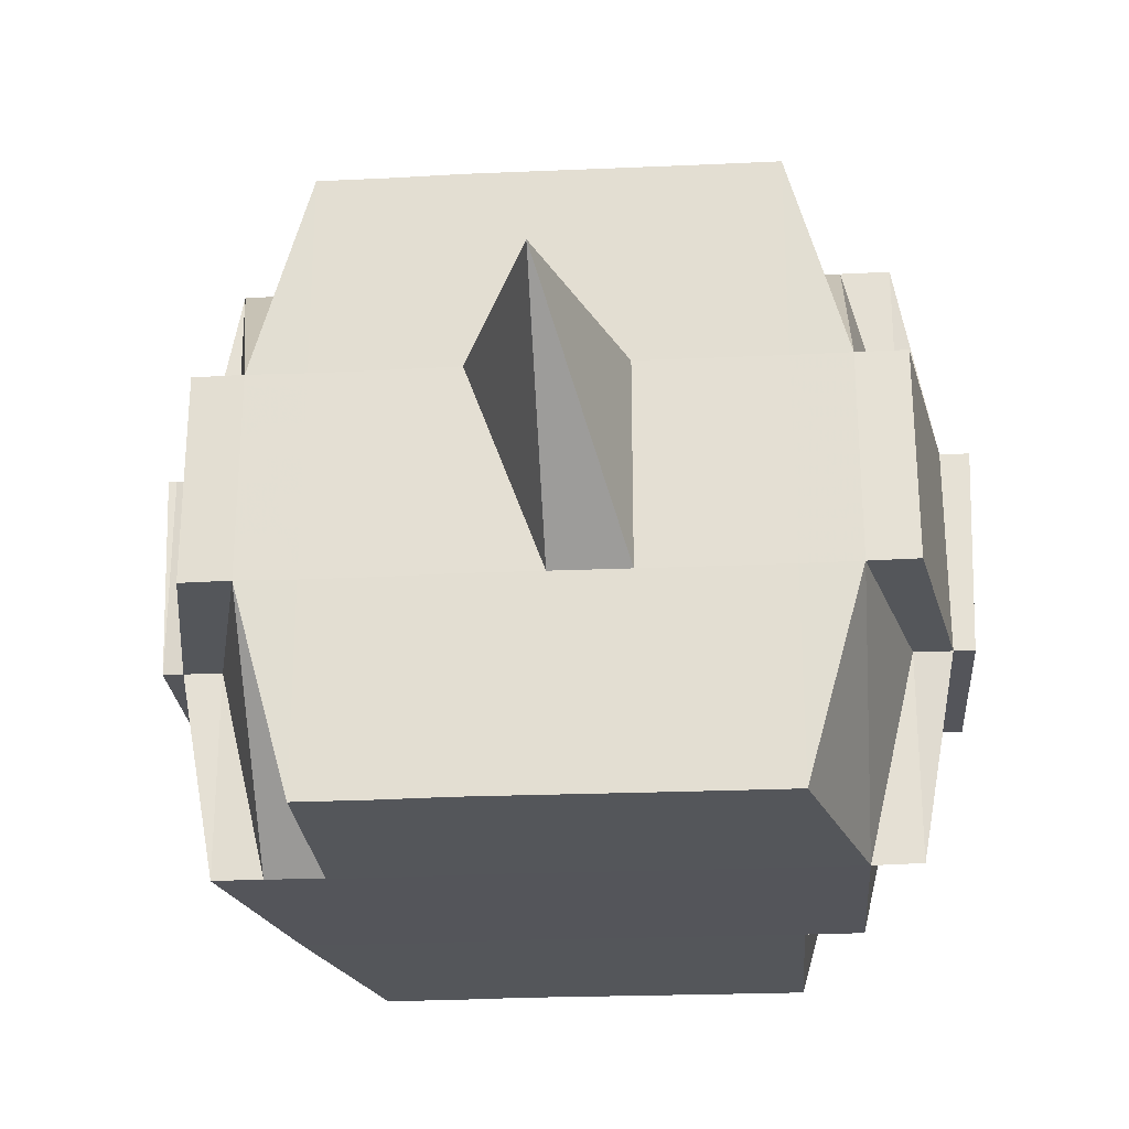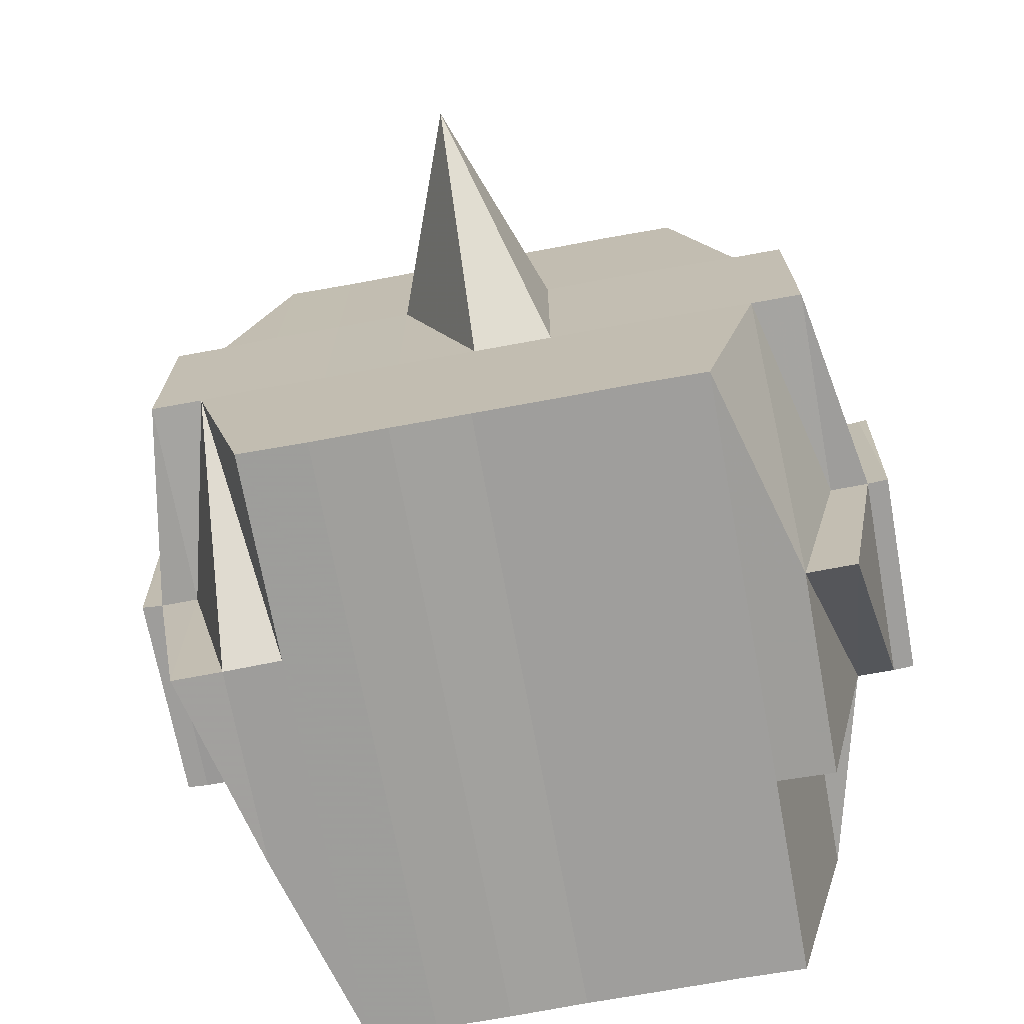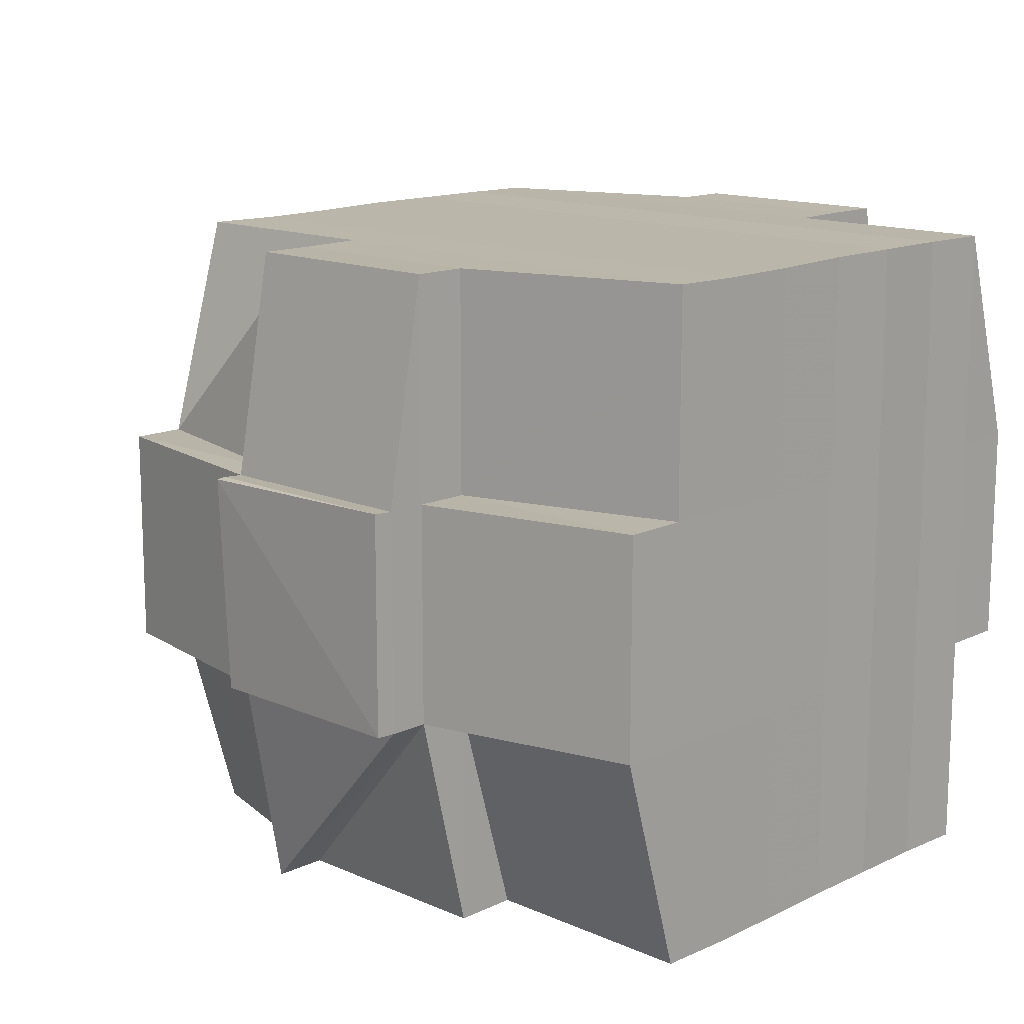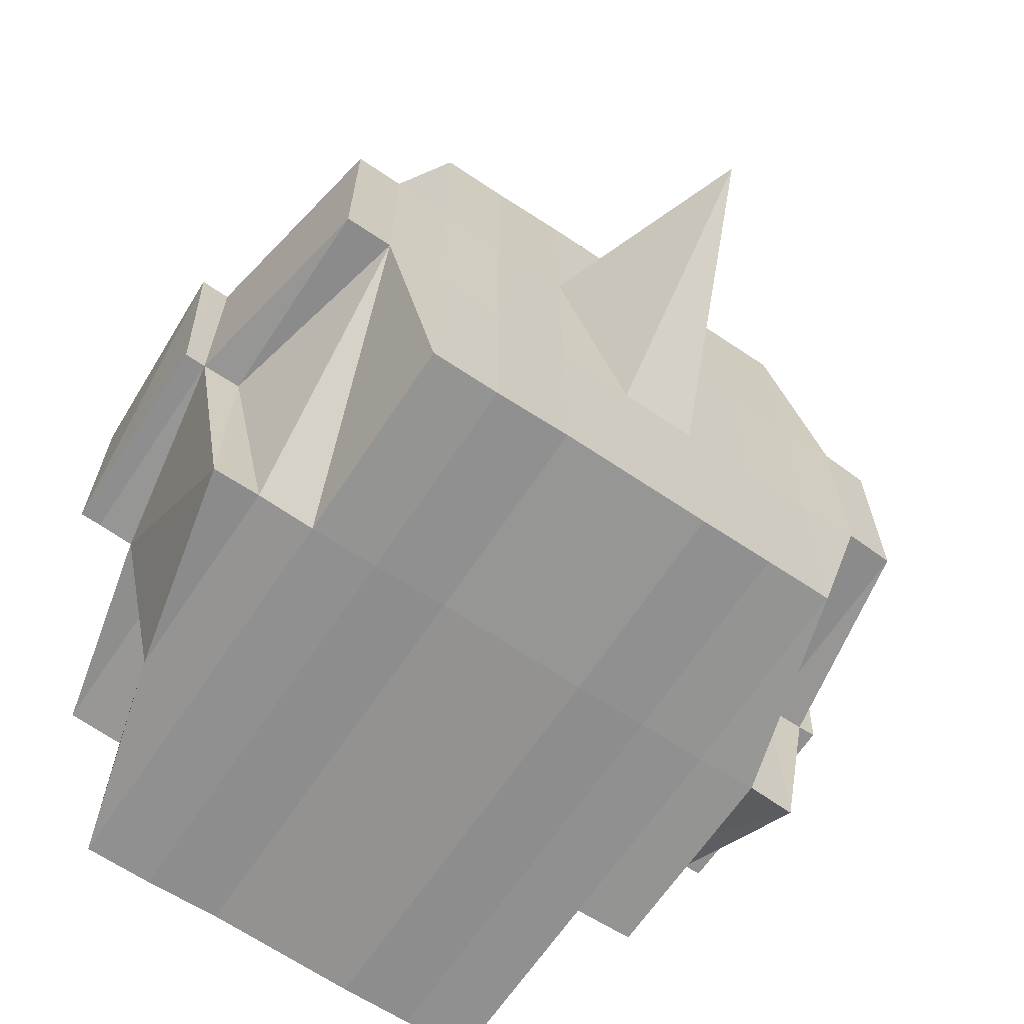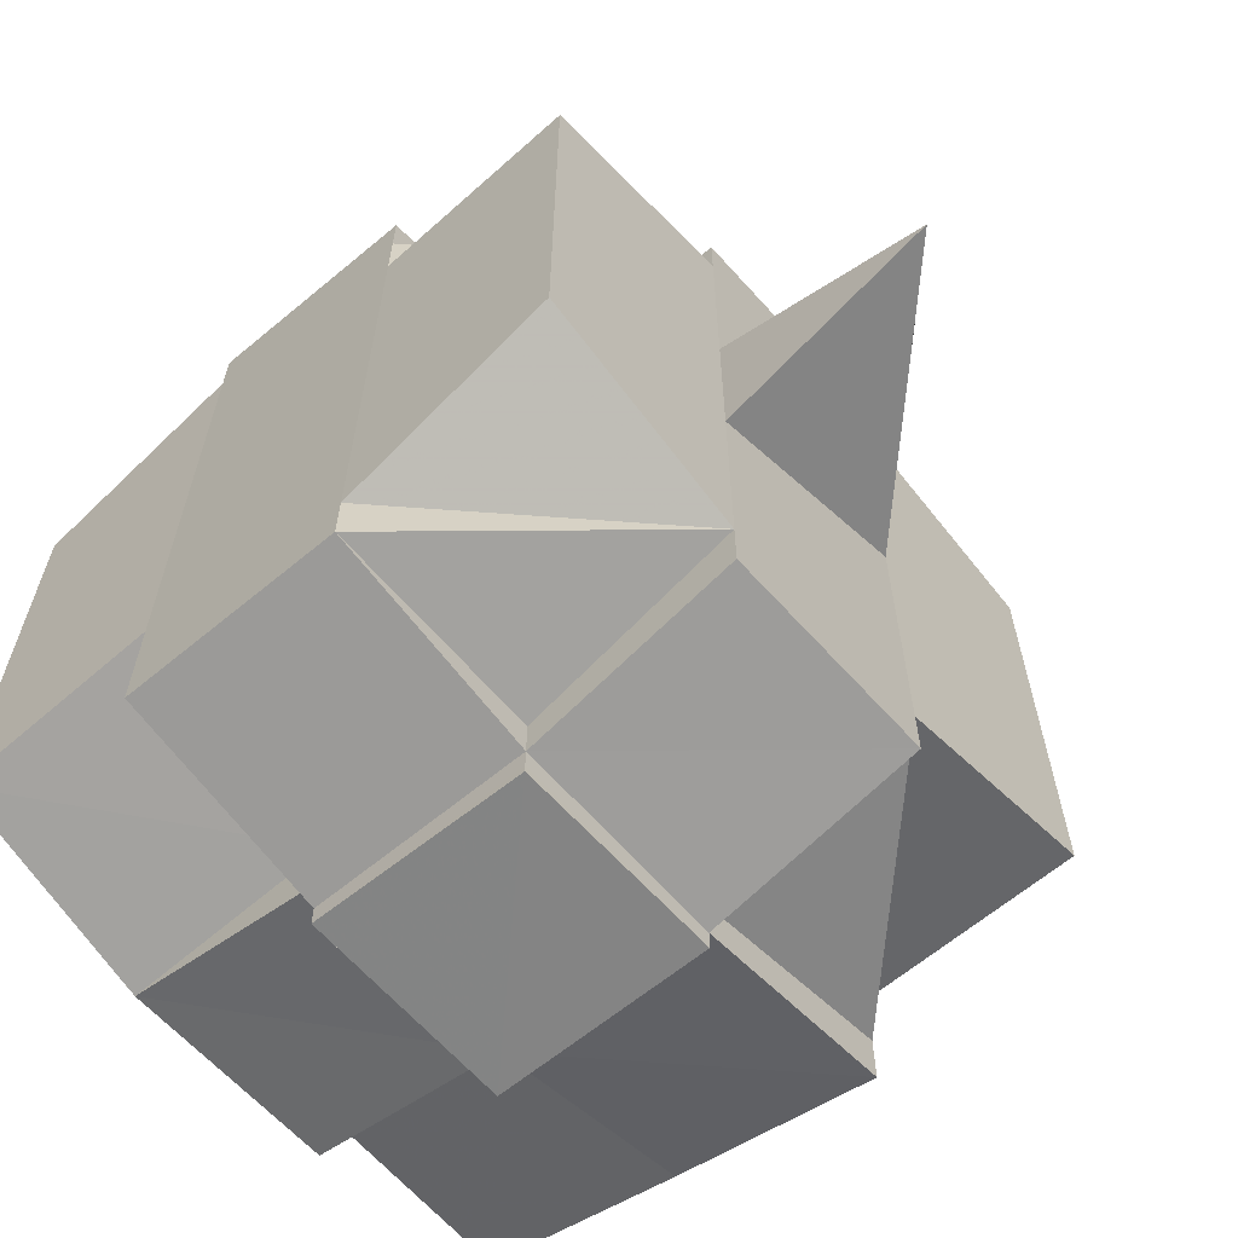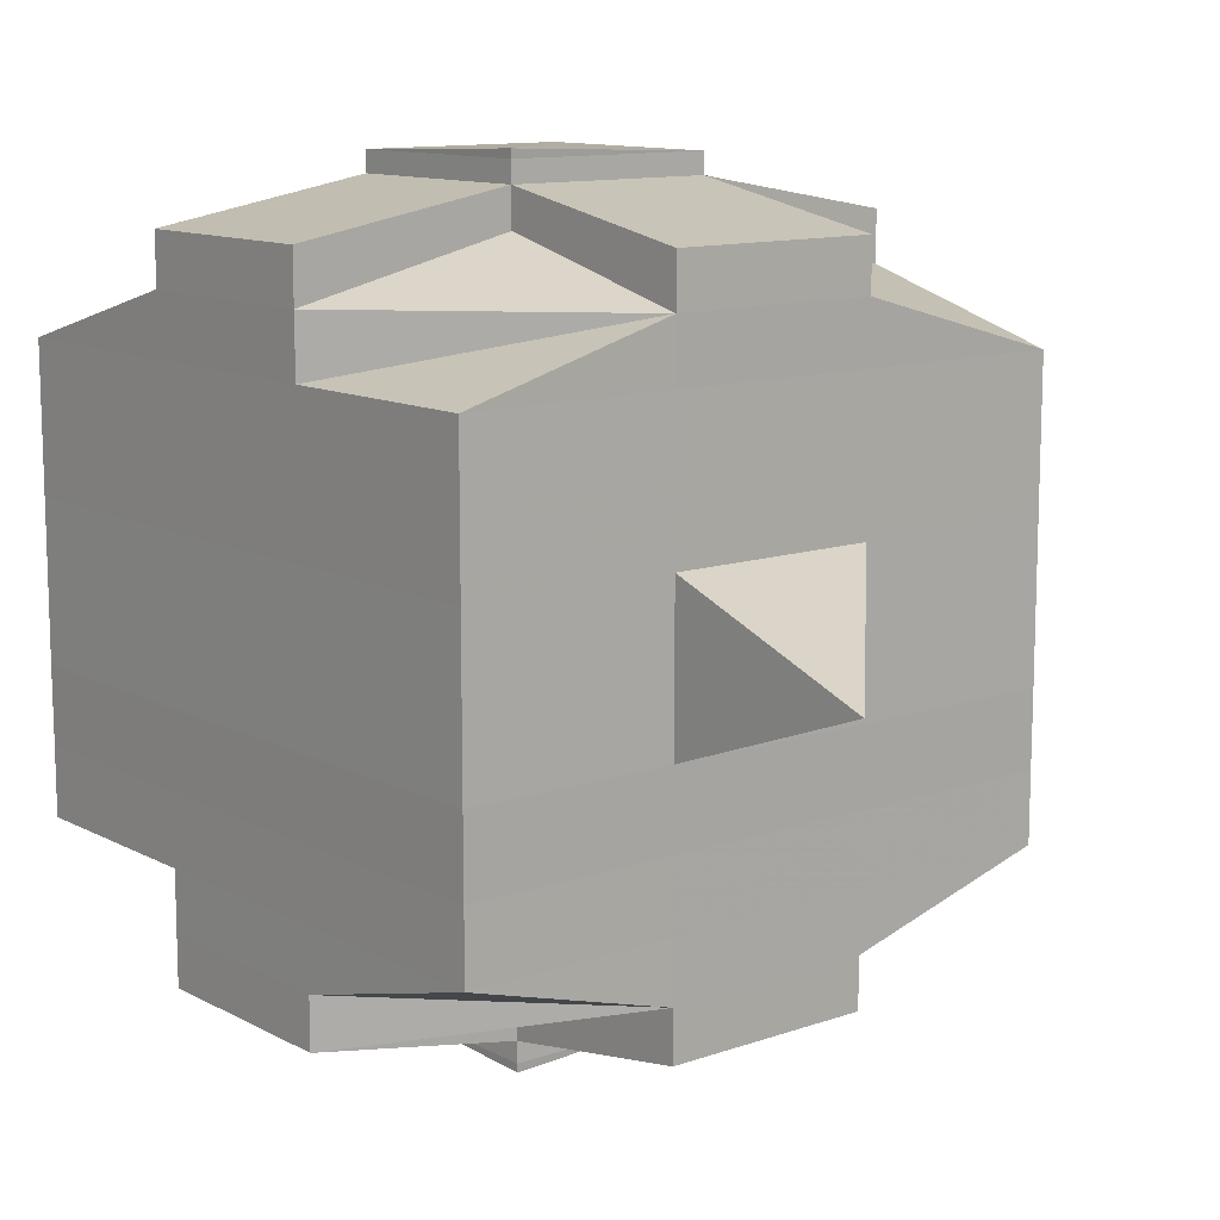
<metadata>
{"format":"obj","ext":"obj","renderer":"f3d","projection":"perspective","resolution":1024,"background":"white","views":[{"elev":-25.2,"azim":-85.6,"up":"+Y"},{"elev":-71.1,"azim":-79.6,"up":"+Y"},{"elev":14.1,"azim":44.3,"up":"+Y"},{"elev":-66.0,"azim":-123.8,"up":"+Y"},{"elev":-63.2,"azim":-139.0,"up":"+Z"},{"elev":11.8,"azim":-129.3,"up":"+Z"}]}
</metadata>
<code>
o 1470
v 2250 1867 10.12
v 2250 1867 10.12
v 2250 1867 10.12
v 2250 1867 10.12
v 2250 1867 10.12
v 2250 1867 10.12
v 2250 1867 10.12
v 2250 1867 10.12
v 2250 1867 10.12
v 2250 1867 10.12
v 2250 1867 10.12
v 2250 1867 10.12
v 2250 1867 10.12
v 2250 1867 10.12
v 2250 1867 10.12
v 2250 1867 10.12
v 2250 1867 10.12
v 2250 1867 10.12
v 2250 1867 10.12
v 2250 1867 10.12
v 2250 1867 10.12
v 2250 1867 10.12
v 2250 1867 10.12
v 2250 1867 10.12
v 2250 1867 10.12
v 2250 1867 10.12
v 2250 1867 10.12
v 2250 1867 10.12
v 2250 1867 10.12
v 2250 1867 10.12
v 2250 1867 10.12
v 2250 1867 10.12
v 2250 1867 10.12
v 2250 1867 10.12
v 2250 1867 10.12
v 2250 1867 10.12
v 2250 1867 10.12
v 2250 1867 10.12
v 2250 1867 10.12
v 2250 1867 10.12
v 2250 1867 10.12
v 2250 1867 10.12
v 2250 1867 10.12
v 2250 1867 10.12
v 2250 1867 10.13
v 2250 1867 10.13
v 2250 1867 10.12
v 2250 1867 10.12
v 2250 1867 10.12
v 2250 1867 10.12
v 2250 1867 10.12
v 2250 1867 10.12
v 2250 1867 10.12
v 2250 1867 10.12
v 2250 1867 10.12
v 2250 1867 10.12
v 2250 1867 10.12
v 2250 1867 10.12
v 2250 1867 10.12
v 2250 1867 10.12
v 2250 1867 10.12
v 2250 1867 10.12
v 2250 1867 10.12
v 2250 1867 10.12
v 2250 1867 10.12
v 2250 1867 10.12
v 2250 1867 10.12
v 2250 1867 10.12
v 2250 1867 10.12
v 2250 1867 10.12
v 2250 1867 10.12
v 2250 1867 10.12
v 2250 1867 10.12
v 2250 1867 10.12
v 2250 1867 10.12
v 2250 1867 10.12
v 2250 1867 10.13
v 2250 1867 10.13
v 2250 1867 10.13
v 2250 1867 10.13
v 2250 1867 10.12
v 2250 1867 10.13
v 2250 1867 10.13
v 2250 1867 10.14
v 2250 1867 10.13
v 2250 1867 10.13
v 2250 1867 10.12
v 2250 1867 10.12
v 2250 1867 10.12
v 2250 1867 10.13
v 2250 1867 10.13
v 2250 1867 10.13
v 2250 1867 10.14
v 2250 1867 10.14
v 2250 1867 10.14
v 2250 1867 10.14
v 2250 1867 10.14
v 2250 1867 10.13
v 2250 1867 10.14
v 2250 1867 10.14
v 2250 1867 10.14
v 2250 1867 10.15
v 2250 1867 10.14
v 2250 1867 10.14
v 2250 1867 10.14
v 2250 1867 10.14
v 2250 1867 10.14
v 2250 1867 10.14
v 2250 1867 10.14
v 2250 1867 10.14
v 2250 1867 10.15
v 2250 1867 10.15
v 2250 1867 10.15
v 2250 1867 10.15
v 2250 1867 10.15
v 2250 1867 10.15
v 2250 1867 10.15
v 2250 1867 10.14
v 2250 1867 10.15
v 2250 1867 10.15
v 2250 1867 10.15
v 2250 1867 10.15
v 2250 1867 10.15
v 2250 1867 10.15
v 2250 1867 10.15
v 2250 1867 10.15
v 2250 1867 10.15
v 2250 1867 10.15
v 2250 1867 10.15
v 2250 1867 10.15
v 2250 1867 10.15
v 2250 1867 10.15
v 2250 1867 10.15
v 2250 1867 10.15
v 2250 1867 10.15
v 2250 1867 10.15
v 2250 1867 10.15
v 2250 1867 10.15
v 2250 1867 10.15
v 2250 1867 10.15
v 2250 1867 10.15
v 2250 1867 10.15
v 2250 1867 10.15
v 2250 1867 10.15
v 2250 1867 10.15
v 2250 1867 10.15
v 2250 1867 10.15
v 2250 1867 10.15
v 2250 1867 10.15
v 2250 1867 10.15
v 2250 1867 10.15
v 2250 1867 10.15
v 2250 1867 10.15
v 2250 1867 10.15
v 2250 1867 10.15
v 2250 1867 10.15
v 2250 1867 10.15
v 2250 1867 10.15
v 2250 1867 10.15
v 2250 1867 10.15
v 2250 1867 10.15
v 2250 1867 10.15
v 2250 1867 10.15
v 2250 1867 10.15
v 2250 1867 10.15
v 2250 1867 10.15
v 2250 1867 10.15
v 2250 1867 10.15
v 2250 1867 10.15
v 2250 1867 10.15
v 2250 1867 10.15
v 2250 1867 10.15
v 2250 1867 10.15
v 2250 1867 10.15
v 2250 1867 10.15
v 2250 1867 10.15
v 2250 1867 10.14
v 2250 1867 10.14
v 2250 1867 10.14
v 2250 1867 10.14
v 2250 1867 10.14
v 2250 1867 10.14
v 2250 1867 10.14
v 2250 1867 10.13
v 2250 1867 10.14
v 2250 1867 10.13
v 2250 1867 10.13
v 2250 1867 10.14
v 2250 1867 10.15
v 2250 1867 10.14
v 2250 1867 10.15
v 2250 1867 10.15
v 2250 1867 10.14
v 2250 1867 10.15
v 2250 1867 10.15
v 2250 1867 10.14
v 2250 1867 10.14
v 2250 1867 10.15
v 2250 1867 10.15
v 2250 1867 10.15
v 2250 1867 10.15
v 2250 1867 10.15
v 2250 1867 10.15
v 2250 1867 10.15
v 2250 1867 10.15
v 2250 1867 10.15
v 2250 1867 10.15
v 2250 1867 10.15
v 2250 1867 10.15
v 2250 1867 10.14
v 2250 1867 10.15
v 2250 1867 10.15
v 2250 1867 10.15
v 2250 1867 10.15
v 2250 1867 10.15
v 2250 1867 10.15
v 2250 1867 10.15
v 2250 1867 10.15
v 2250 1867 10.15
v 2250 1867 10.15
v 2250 1867 10.15
v 2250 1867 10.15
v 2250 1867 10.14
v 2250 1867 10.15
v 2250 1867 10.14
v 2250 1867 10.14
v 2250 1867 10.14
v 2250 1867 10.15
v 2250 1867 10.14
v 2250 1867 10.14
v 2250 1867 10.14
v 2250 1867 10.14
v 2250 1867 10.14
v 2250 1867 10.14
v 2250 1867 10.13
v 2250 1867 10.14
v 2250 1867 10.14
v 2250 1867 10.14
v 2250 1867 10.13
v 2250 1867 10.13
v 2250 1867 10.13
v 2250 1867 10.13
v 2250 1867 10.13
v 2250 1867 10.13
v 2250 1867 10.12
v 2250 1867 10.13
v 2250 1867 10.13
v 2250 1867 10.13
v 2250 1867 10.12
v 2250 1867 10.12
v 2250 1867 10.12
v 2250 1867 10.12
v 2250 1867 10.12
v 2250 1867 10.12
v 2250 1867 10.12
v 2250 1867 10.12
v 2250 1867 10.12
v 2250 1867 10.12
v 2250 1867 10.12
v 2250 1867 10.12
v 2250 1867 10.12
v 2250 1867 10.12
v 2250 1867 10.12
v 2250 1867 10.12
v 2250 1867 10.12
v 2250 1867 10.12
v 2250 1867 10.12
v 2250 1867 10.12
v 2250 1867 10.13
v 2250 1867 10.13
v 2250 1867 10.13
v 2250 1867 10.12
v 2250 1867 10.13
v 2250 1867 10.14
v 2250 1867 10.13
v 2250 1867 10.14
v 2250 1867 10.14
v 2250 1867 10.13
v 2250 1867 10.14
v 2250 1867 10.14
v 2250 1867 10.13
v 2250 1867 10.12
v 2250 1867 10.13
v 2250 1867 10.13
v 2250 1867 10.12
v 2250 1867 10.12
v 2250 1867 10.12
v 2250 1867 10.12
v 2250 1867 10.12
v 2250 1867 10.12
v 2250 1867 10.12
v 2250 1867 10.13
v 2250 1867 10.13
v 2250 1867 10.13
v 2250 1867 10.13
v 2250 1867 10.14
v 2250 1867 10.14
v 2250 1867 10.14
v 2250 1867 10.14
v 2250 1867 10.14
v 2250 1867 10.14
v 2250 1867 10.13
v 2250 1867 10.13
v 2250 1867 10.14
v 2250 1867 10.14
v 2250 1867 10.14
v 2250 1867 10.14
v 2250 1867 10.14
v 2250 1867 10.14
v 2250 1867 10.14
v 2250 1867 10.15
v 2250 1867 10.14
v 2250 1867 10.14
v 2250 1867 10.15
v 2250 1867 10.15
v 2250 1867 10.15
v 2250 1867 10.15
v 2250 1867 10.15
v 2250 1867 10.15
v 2250 1867 10.15
v 2250 1867 10.15
v 2250 1867 10.15
v 2250 1867 10.15
v 2250 1867 10.15
v 2250 1867 10.15
v 2250 1867 10.15
v 2250 1867 10.15
v 2250 1867 10.15
v 2250 1867 10.12
v 2250 1867 10.12
v 2250 1867 10.12
v 2250 1867 10.12
v 2250 1867 10.12
v 2250 1867 10.12
v 2250 1867 10.12
v 2250 1867 10.12
v 2250 1867 10.12
v 2250 1867 10.12
v 2250 1867 10.12
v 2250 1867 10.12
v 2250 1867 10.12
v 2250 1867 10.12
v 2250 1867 10.12
v 2250 1867 10.12
v 2250 1867 10.12
v 2250 1867 10.12
v 2250 1867 10.12
v 2250 1867 10.12
v 2250 1867 10.14
v 2250 1867 10.14
v 2250 1867 10.13
v 2250 1867 10.14
v 2250 1867 10.14
v 2250 1867 10.15
v 2250 1867 10.15
v 2250 1867 10.15
v 2250 1867 10.15
v 2250 1867 10.15
v 2250 1867 10.15
v 2250 1867 10.15
v 2250 1867 10.15
v 2250 1867 10.15
v 2250 1867 10.15
v 2250 1867 10.15
v 2250 1867 10.15
v 2250 1867 10.15
f 1 2 3
f 4 5 3
f 6 7 1
f 7 8 9
f 9 10 2
f 11 12 10
f 13 14 12
f 15 16 5
f 17 18 16
f 19 20 15
f 20 21 22
f 23 19 24
f 17 25 26
f 25 27 18
f 28 25 29
f 30 31 27
f 25 30 32
f 32 33 34
f 35 36 33
f 37 35 38
f 39 30 25
f 40 39 25
f 41 38 42
f 43 39 40
f 44 45 30
f 43 46 39
f 38 47 48
f 49 48 50
f 49 38 51
f 51 52 53
f 54 55 49
f 56 54 57
f 58 59 47
f 60 61 52
f 62 63 60
f 64 65 61
f 60 64 66
f 67 64 68
f 69 70 67
f 58 71 72
f 71 73 59
f 74 71 75
f 76 77 71
f 77 78 79
f 80 79 71
f 71 79 81
f 81 82 70
f 79 82 81
f 79 83 82
f 78 84 83
f 85 83 79
f 82 86 87
f 88 87 89
f 83 90 82
f 90 91 86
f 82 90 92
f 83 93 90
f 94 93 83
f 84 95 93
f 93 96 90
f 96 97 91
f 90 96 98
f 93 99 96
f 95 100 99
f 101 99 93
f 100 102 103
f 99 104 96
f 96 104 105
f 99 103 104
f 106 103 99
f 104 107 97
f 103 108 104
f 108 109 107
f 104 108 110
f 103 111 108
f 112 111 103
f 111 113 108
f 112 114 115
f 116 117 114
f 108 113 118
f 113 119 109
f 113 120 119
f 121 122 116
f 123 121 124
f 125 126 120
f 127 128 113
f 128 129 130
f 131 130 113
f 132 133 125
f 134 132 135
f 136 135 137
f 133 138 139
f 138 140 141
f 142 141 143
f 144 139 142
f 125 144 142
f 145 143 146
f 122 147 144
f 147 148 149
f 150 149 151
f 152 148 153
f 154 153 155
f 156 152 157
f 157 151 158
f 159 156 160
f 161 158 162
f 163 159 164
f 165 155 166
f 167 166 168
f 169 170 165
f 170 171 172
f 173 172 174
f 175 168 176
f 175 176 177
f 178 177 179
f 178 175 180
f 181 179 182
f 183 182 184
f 181 178 185
f 186 184 187
f 188 178 181
f 189 175 178
f 188 189 178
f 190 188 181
f 189 191 175
f 191 164 175
f 192 189 188
f 192 191 189
f 193 194 188
f 195 191 192
f 196 193 190
f 197 188 190
f 195 198 191
f 199 198 200
f 201 195 192
f 202 195 201
f 198 203 204
f 205 206 203
f 207 206 208
f 201 209 210
f 211 212 201
f 212 213 214
f 215 213 216
f 217 213 218
f 219 218 220
f 221 216 222
f 223 201 197
f 224 201 223
f 221 224 225
f 225 224 223
f 223 210 226
f 227 228 225
f 225 223 229
f 229 226 230
f 229 223 231
f 232 225 229
f 118 225 232
f 233 227 232
f 232 229 234
f 234 230 235
f 234 229 236
f 237 232 234
f 110 232 237
f 238 233 237
f 237 234 239
f 239 235 240
f 239 234 241
f 242 237 239
f 105 237 242
f 243 238 242
f 242 239 244
f 244 240 245
f 244 239 246
f 247 242 244
f 98 242 247
f 248 243 247
f 247 244 249
f 249 244 250
f 249 245 251
f 252 251 253
f 254 253 255
f 256 257 255
f 258 259 252
f 260 13 252
f 260 249 13
f 261 249 260
f 64 261 260
f 261 247 249
f 92 247 261
f 262 261 263
f 264 248 261
f 13 265 40
f 265 43 40
f 266 265 267
f 268 269 265
f 265 270 43
f 246 270 265
f 269 271 270
f 270 46 43
f 46 187 272
f 270 273 46
f 241 273 270
f 271 274 273
f 273 186 46
f 46 186 275
f 273 276 186
f 274 196 276
f 236 276 273
f 276 277 278
f 190 279 277
f 276 190 280
f 231 190 276
f 275 281 30
f 30 281 282
f 45 283 281
f 281 284 282
f 282 284 285
f 286 285 287
f 287 288 289
f 290 291 288
f 284 292 291
f 281 293 284
f 294 293 281
f 295 296 294
f 296 297 298
f 298 299 293
f 283 300 293
f 300 301 299
f 293 302 284
f 293 299 302
f 284 302 80
f 302 303 292
f 299 304 302
f 302 304 85
f 304 305 303
f 299 306 304
f 185 306 299
f 301 307 306
f 306 308 304
f 304 308 94
f 308 309 305
f 306 310 308
f 180 310 306
f 307 311 310
f 310 312 308
f 308 312 101
f 312 313 309
f 310 314 312
f 311 315 314
f 316 314 310
f 314 317 312
f 312 317 106
f 317 318 313
f 317 162 318
f 314 319 317
f 319 124 317
f 164 319 314
f 164 320 319
f 321 320 322
f 320 323 324
f 325 326 323
f 327 326 328
f 329 330 331
f 330 332 333
f 329 334 335
f 336 337 338
f 339 340 337
f 341 342 338
f 343 340 342
f 344 345 346
f 347 348 345
f 349 350 351
f 352 353 350
f 354 355 356
f 357 358 355
f 359 360 361
f 362 363 364
f 364 365 366

</code>
